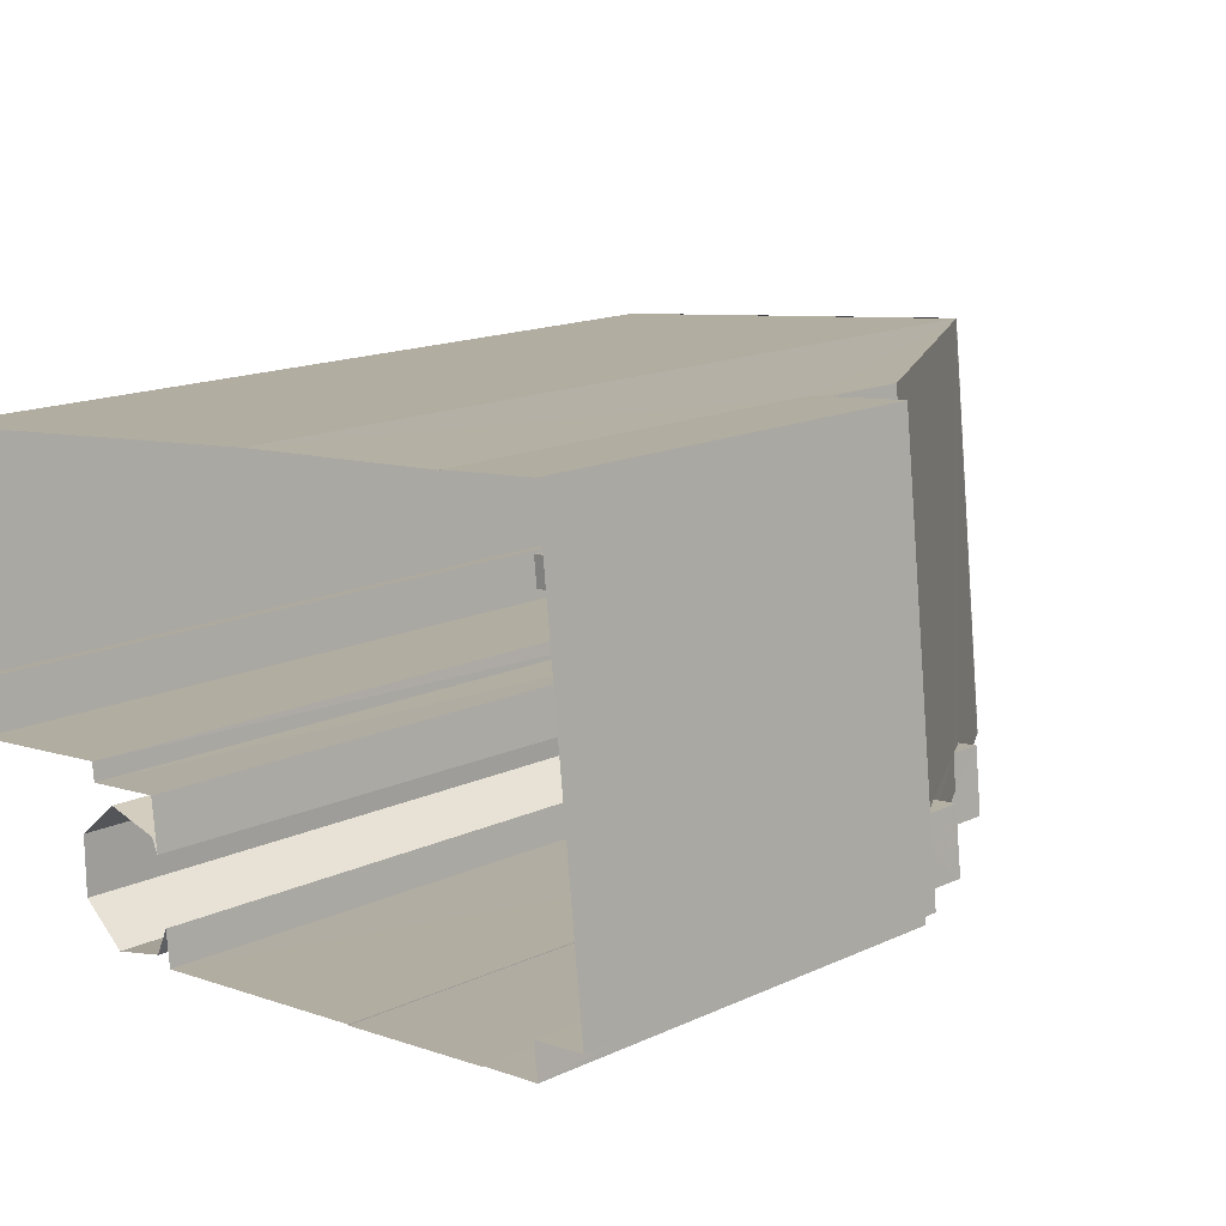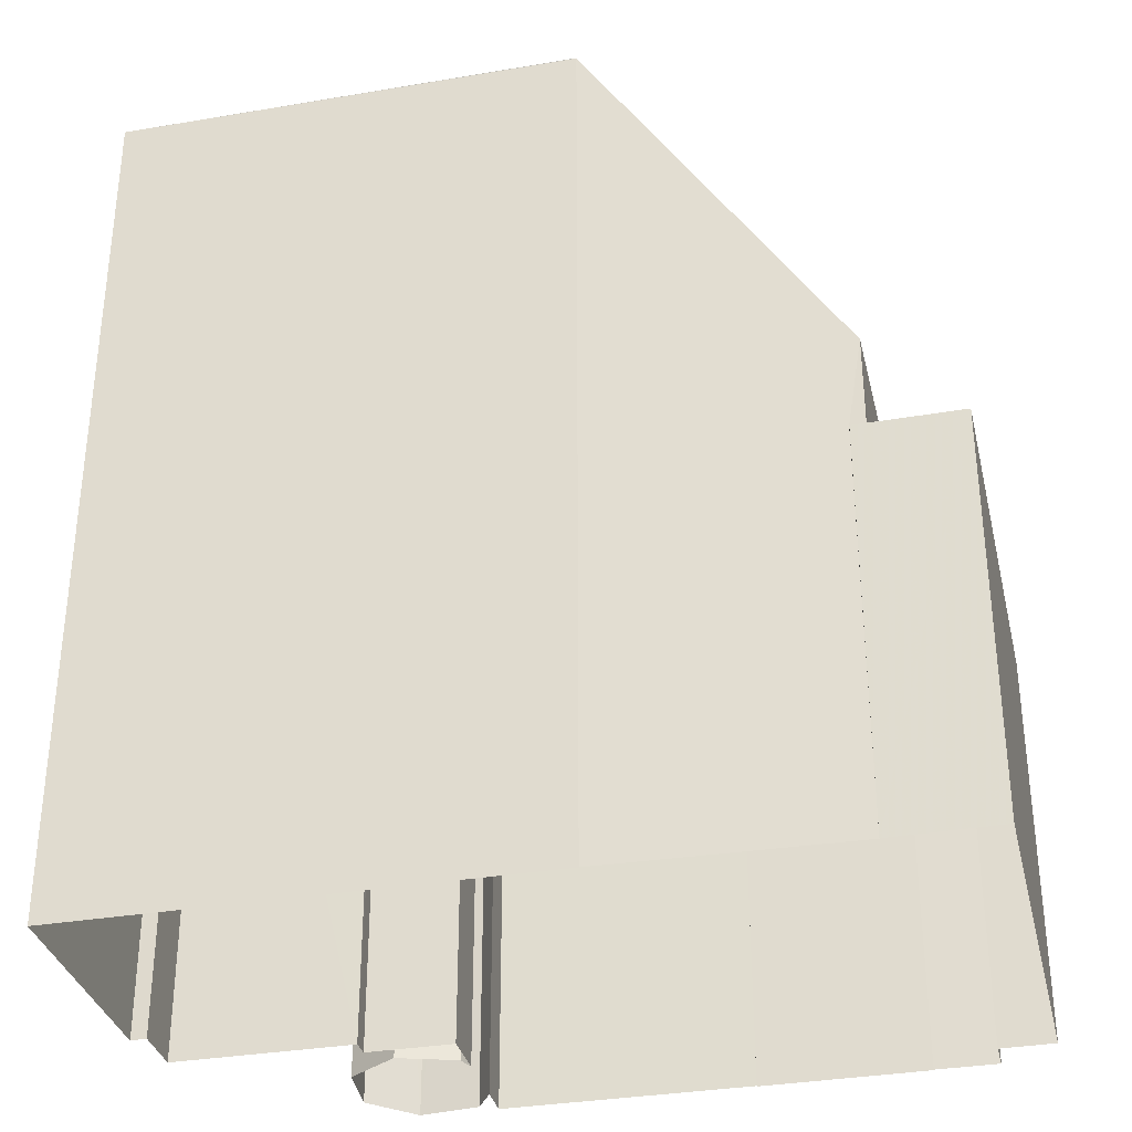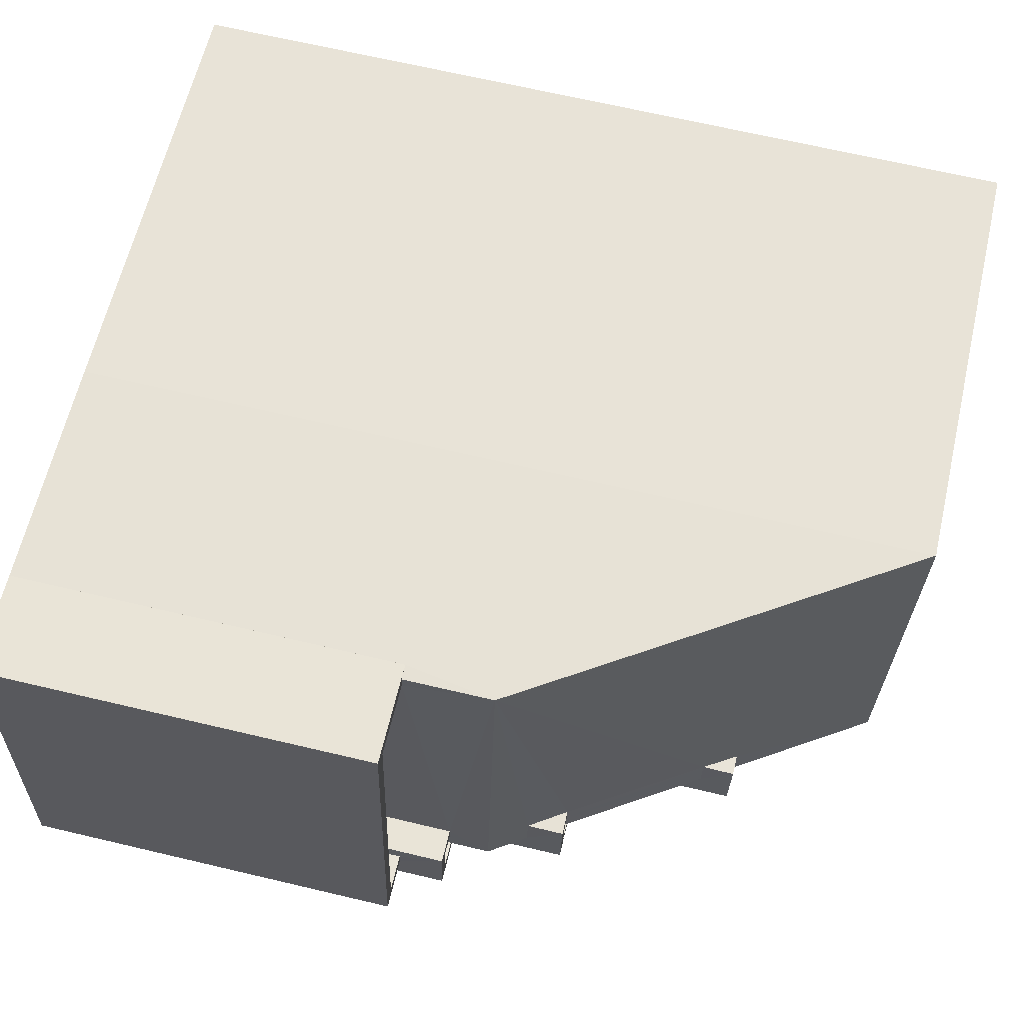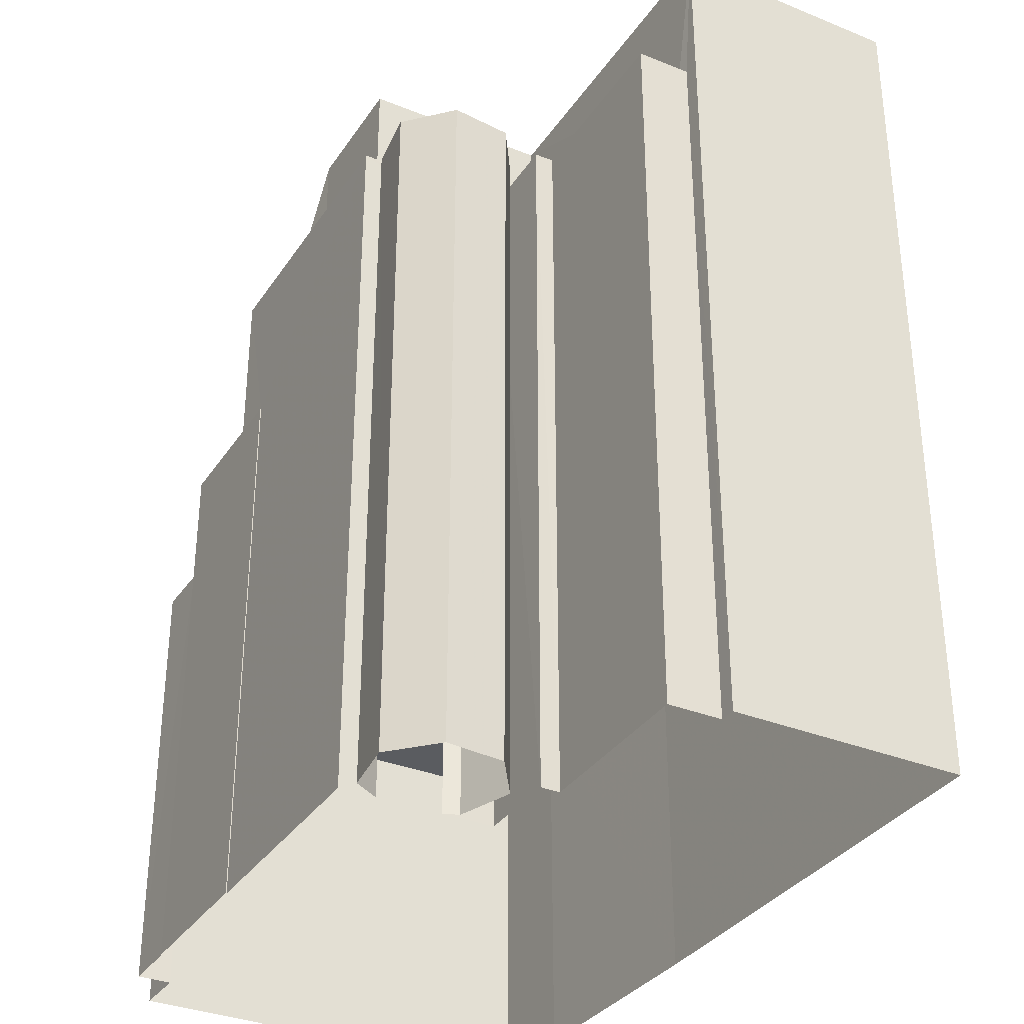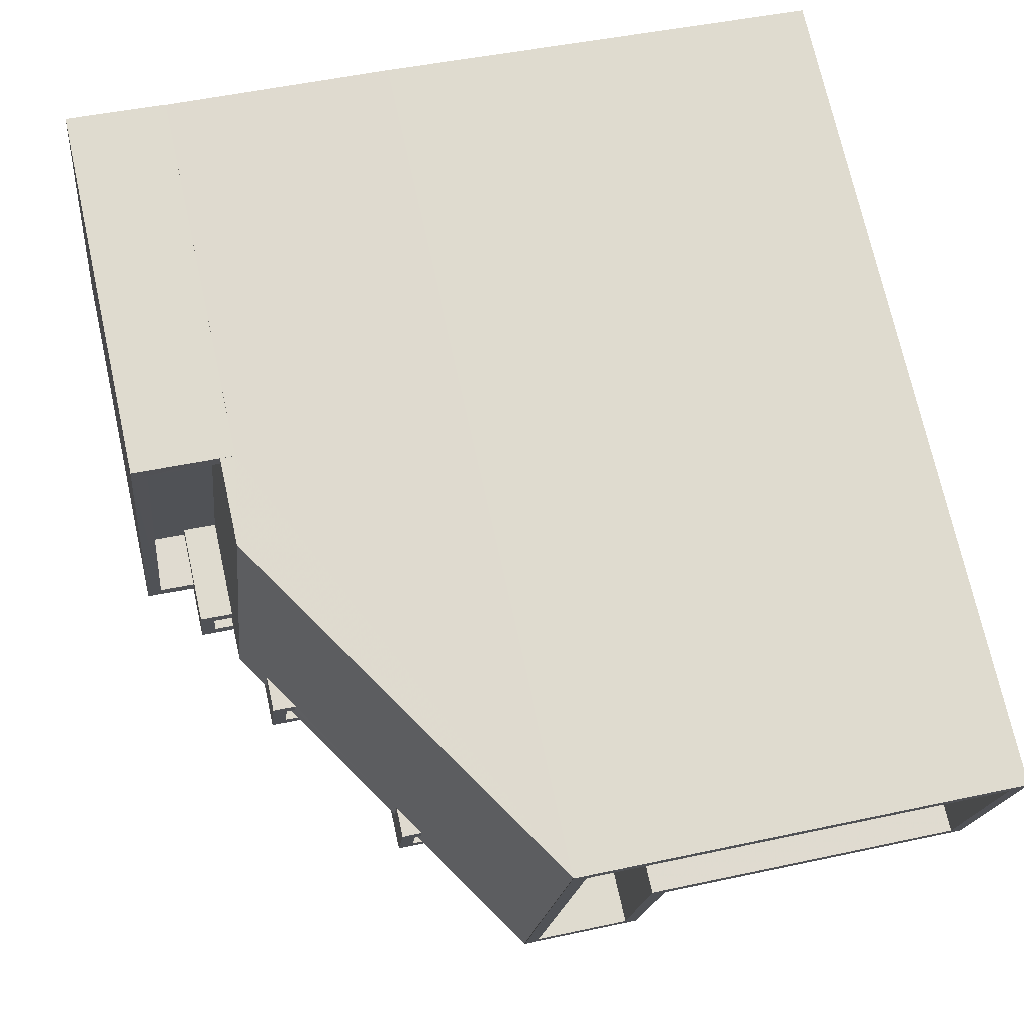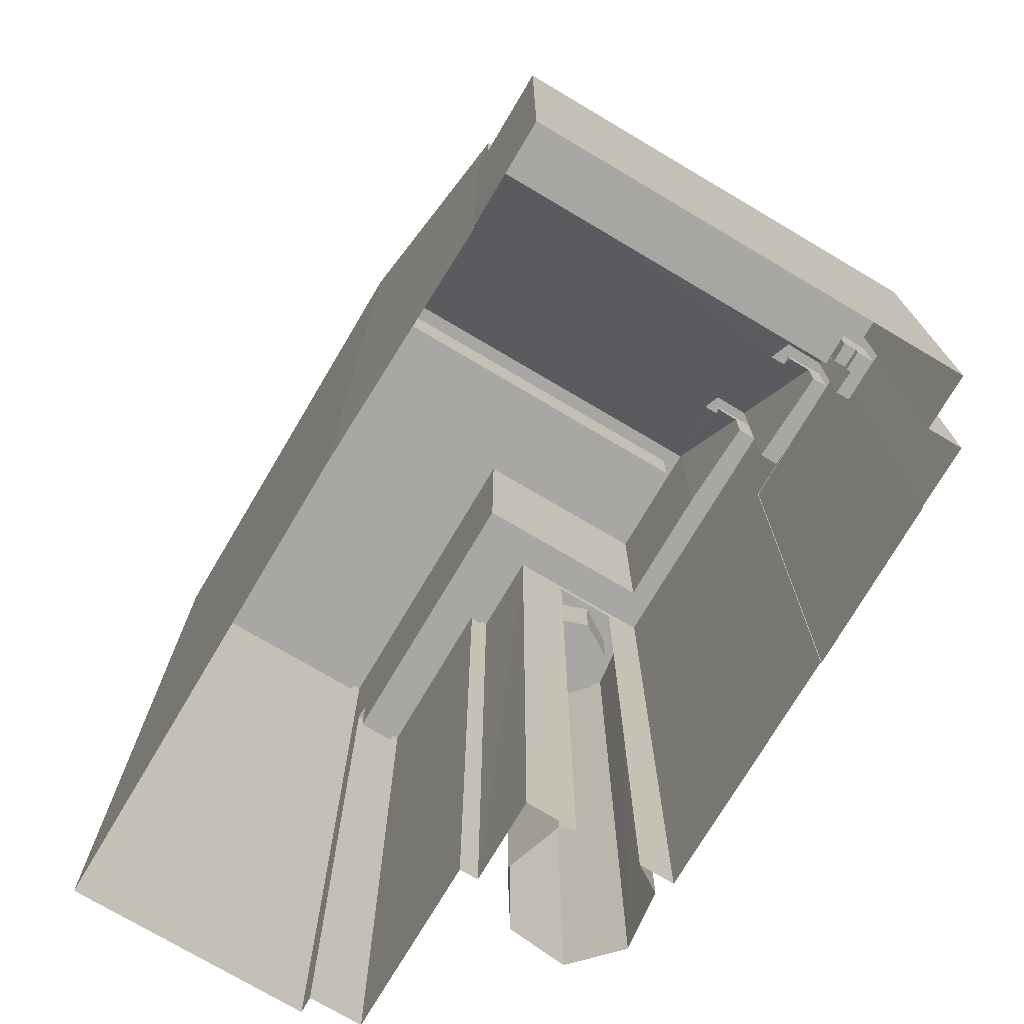
<metadata>
{"format":"obj","ext":"obj","renderer":"f3d","projection":"perspective","resolution":1024,"background":"white","views":[{"elev":15.5,"azim":-134.1,"up":"+Y"},{"elev":-33.8,"azim":-173.1,"up":"+Z"},{"elev":68.1,"azim":-76.8,"up":"+Y"},{"elev":-33.9,"azim":55.0,"up":"+Z"},{"elev":72.5,"azim":-12.5,"up":"+Y"},{"elev":-74.5,"azim":-126.8,"up":"+Z"}]}
</metadata>
<code>
v -8.883e+04 -9.884e+04 8.598
v -8.883e+04 -9.884e+04 8.598
v -8.883e+04 -9.884e+04 8.597
v -8.883e+04 -9.884e+04 8.598
v -8.883e+04 -9.884e+04 8.598
v -8.883e+04 -9.884e+04 8.598
v -8.883e+04 -9.884e+04 8.597
v -8.883e+04 -9.884e+04 8.597
v -8.883e+04 -9.884e+04 8.597
v -8.883e+04 -9.884e+04 8.598
v -8.883e+04 -9.884e+04 8.597
v -8.884e+04 -9.884e+04 8.598
v -8.884e+04 -9.884e+04 8.598
v -8.884e+04 -9.884e+04 8.598
v -8.884e+04 -9.884e+04 8.598
v -8.884e+04 -9.884e+04 8.598
v -8.884e+04 -9.884e+04 8.598
v -8.883e+04 -9.884e+04 8.597
v -8.884e+04 -9.884e+04 8.598
v -8.884e+04 -9.884e+04 8.598
v -8.884e+04 -9.884e+04 8.598
v -8.883e+04 -9.884e+04 8.598
v -8.883e+04 -9.884e+04 8.598
v -8.884e+04 -9.884e+04 8.598
v -8.883e+04 -9.884e+04 8.598
v -8.883e+04 -9.884e+04 8.598
v -8.883e+04 -9.884e+04 8.598
v -8.883e+04 -9.884e+04 22.85
v -8.883e+04 -9.884e+04 22.85
v -8.883e+04 -9.884e+04 22.85
v -8.883e+04 -9.884e+04 22.85
v -8.883e+04 -9.884e+04 22.85
v -8.883e+04 -9.884e+04 22.85
v -8.883e+04 -9.884e+04 22.85
v -8.883e+04 -9.884e+04 22.85
v -8.883e+04 -9.884e+04 22.85
v -8.883e+04 -9.884e+04 22.85
v -8.883e+04 -9.884e+04 19.58
v -8.883e+04 -9.884e+04 19.58
v -8.883e+04 -9.884e+04 19.58
v -8.883e+04 -9.884e+04 19.58
v -8.884e+04 -9.884e+04 19.58
v -8.884e+04 -9.884e+04 19.58
v -8.883e+04 -9.884e+04 19.58
v -8.884e+04 -9.884e+04 19.58
v -8.883e+04 -9.884e+04 19.58
v -8.883e+04 -9.884e+04 19.58
v -8.883e+04 -9.884e+04 19.58
v -8.884e+04 -9.884e+04 17.82
v -8.884e+04 -9.884e+04 17.82
v -8.884e+04 -9.884e+04 17.82
v -8.884e+04 -9.884e+04 17.82
v -8.884e+04 -9.884e+04 17.82
v -8.884e+04 -9.884e+04 17.82
v -8.884e+04 -9.884e+04 17.82
v -8.884e+04 -9.884e+04 17.82
v -8.884e+04 -9.884e+04 17.82
v -8.884e+04 -9.884e+04 17.82
v -8.883e+04 -9.884e+04 20.36
v -8.883e+04 -9.884e+04 20.36
v -8.883e+04 -9.884e+04 20.36
v -8.883e+04 -9.884e+04 20.36
v -8.883e+04 -9.884e+04 20.36
v -8.883e+04 -9.884e+04 20.36
v -8.883e+04 -9.884e+04 20.36
v -8.883e+04 -9.884e+04 20.36
v -8.883e+04 -9.884e+04 20.36
v -8.883e+04 -9.884e+04 20.36
v -8.883e+04 -9.884e+04 20.36
v -8.883e+04 -9.884e+04 20.36
v -8.883e+04 -9.884e+04 20.36
v -8.883e+04 -9.884e+04 20.36
v -8.883e+04 -9.884e+04 20.36
v -8.884e+04 -9.884e+04 17.18
v -8.884e+04 -9.884e+04 16.55
v -8.884e+04 -9.884e+04 16.55
v -8.884e+04 -9.884e+04 20.03
v -8.883e+04 -9.884e+04 22.84
v -8.884e+04 -9.884e+04 20.58
v -8.884e+04 -9.884e+04 22.84
v -8.884e+04 -9.884e+04 17.18
v -8.884e+04 -9.884e+04 20.58
v -8.884e+04 -9.884e+04 20.42
v -8.884e+04 -9.884e+04 17.57
v -8.884e+04 -9.884e+04 17.57
v -8.884e+04 -9.884e+04 20.03
v -8.884e+04 -9.884e+04 20.42
v -8.884e+04 -9.884e+04 15.06
v -8.884e+04 -9.884e+04 15.06
v -8.884e+04 -9.884e+04 15.06
v -8.884e+04 -9.884e+04 15.06
v -8.884e+04 -9.884e+04 15.06
v -8.884e+04 -9.884e+04 15.06
v -8.884e+04 -9.884e+04 15.06
v -8.884e+04 -9.884e+04 15.06
v -8.884e+04 -9.884e+04 15.06
v -8.884e+04 -9.884e+04 15.06
v -8.884e+04 -9.884e+04 14.84
v -8.884e+04 -9.884e+04 14.84
v -8.884e+04 -9.884e+04 14.84
v -8.884e+04 -9.884e+04 14.84
v -8.884e+04 -9.884e+04 14.84
v -8.884e+04 -9.884e+04 14.84
v -8.884e+04 -9.884e+04 15.84
v -8.884e+04 -9.884e+04 15.84
v -8.884e+04 -9.884e+04 15.84
v -8.884e+04 -9.884e+04 15.84
v -8.884e+04 -9.884e+04 15.84
v -8.884e+04 -9.884e+04 15.84
v -8.884e+04 -9.884e+04 15.84
v -8.884e+04 -9.884e+04 15.84
v -8.883e+04 -9.884e+04 21.85
v -8.883e+04 -9.884e+04 21.85
v -8.883e+04 -9.884e+04 21.85
v -8.883e+04 -9.884e+04 21.85
v -8.883e+04 -9.884e+04 21.85
v -8.883e+04 -9.884e+04 21.85
v -8.884e+04 -9.884e+04 14.06
v -8.884e+04 -9.884e+04 14.06
v -8.884e+04 -9.884e+04 14.06
v -8.884e+04 -9.884e+04 14.06
v -8.884e+04 -9.884e+04 14.06
v -8.884e+04 -9.884e+04 14.06
v -8.883e+04 -9.884e+04 22.85
v -8.884e+04 -9.884e+04 22.85
v -8.884e+04 -9.884e+04 20.58
v -8.884e+04 -9.884e+04 20.58
v -8.884e+04 -9.884e+04 20.58
v -8.883e+04 -9.884e+04 20.58
v -8.883e+04 -9.884e+04 20.58
v -8.883e+04 -9.884e+04 20.58
v -8.883e+04 -9.884e+04 20.58
v -8.883e+04 -9.884e+04 20.58
v -8.883e+04 -9.884e+04 20.58
v -8.883e+04 -9.884e+04 20.58
v -8.883e+04 -9.884e+04 20.58
v -8.883e+04 -9.884e+04 20.58
v -8.883e+04 -9.884e+04 20.58
v -8.883e+04 -9.884e+04 20.58
v -8.883e+04 -9.884e+04 20.58
v -8.884e+04 -9.884e+04 20.58
v -8.884e+04 -9.884e+04 15.06
v -8.884e+04 -9.884e+04 15.06
v -8.884e+04 -9.884e+04 15.06
v -8.884e+04 -9.884e+04 15.06
v -8.883e+04 -9.884e+04 19.36
v -8.883e+04 -9.884e+04 19.36
v -8.883e+04 -9.884e+04 19.36
v -8.883e+04 -9.884e+04 19.36
v -8.883e+04 -9.884e+04 19.36
v -8.883e+04 -9.884e+04 19.36
v -8.883e+04 -9.884e+04 19.36
v -8.884e+04 -9.884e+04 14.84
v -8.884e+04 -9.884e+04 14.84
v -8.884e+04 -9.884e+04 14.84
v -8.884e+04 -9.884e+04 14.84
v -8.884e+04 -9.884e+04 16.82
v -8.884e+04 -9.884e+04 16.82
v -8.884e+04 -9.884e+04 16.82
v -8.884e+04 -9.884e+04 16.82
f 1 2 3
f 4 5 2
f 6 4 1
f 7 8 9
f 9 8 10
f 11 8 7
f 12 13 14
f 15 16 14
f 17 8 18
f 19 20 17
f 21 20 19
f 17 13 6
f 22 23 1
f 20 24 15
f 10 25 26
f 25 27 26
f 23 25 17
f 1 4 2
f 23 6 1
f 8 25 10
f 13 15 14
f 17 25 8
f 15 17 20
f 17 6 23
f 17 15 13
f 28 29 30
f 28 30 31
f 32 33 34
f 33 35 36
f 30 36 35
f 37 33 32
f 30 35 31
f 37 35 33
f 38 39 40
f 38 40 41
f 42 43 44
f 42 45 43
f 46 47 38
f 44 46 48
f 42 44 48
f 48 46 41
f 46 38 41
f 49 50 51
f 49 51 52
f 53 54 52
f 55 56 54
f 57 56 55
f 51 58 53
f 53 55 54
f 51 53 52
f 59 60 61
f 62 63 59
f 64 63 62
f 65 66 67
f 68 69 64
f 70 71 66
f 69 71 70
f 72 59 61
f 66 73 67
f 71 73 66
f 62 59 72
f 71 69 68
f 62 68 64
f 74 75 76
f 77 78 75
f 78 79 80
f 74 76 81
f 80 82 83
f 84 57 85
f 86 57 84
f 83 82 87
f 56 75 74
f 77 57 86
f 57 77 56
f 79 78 77
f 79 82 80
f 77 75 56
f 88 89 90
f 91 92 93
f 92 91 94
f 89 95 90
f 95 94 91
f 96 90 97
f 95 91 97
f 90 95 97
f 98 99 100
f 101 100 102
f 102 100 103
f 100 99 103
f 104 105 106
f 105 104 107
f 108 109 110
f 111 108 110
f 109 107 104
f 109 104 110
f 112 113 114
f 113 115 114
f 116 112 114
f 117 116 114
f 118 119 120
f 119 121 120
f 120 122 123
f 120 121 122
f 28 124 29
f 124 125 29
f 32 34 124
f 34 125 124
f 126 127 128
f 127 129 130
f 126 128 79
f 130 131 132
f 133 134 135
f 135 132 131
f 136 137 138
f 79 128 82
f 137 139 138
f 138 134 133
f 133 135 140
f 136 138 133
f 135 131 140
f 130 129 131
f 141 127 130
f 127 141 128
f 142 143 144
f 142 145 143
f 146 147 148
f 149 146 148
f 147 150 151
f 150 152 151
f 148 147 151
f 153 154 155
f 156 153 155
f 65 61 60
f 65 67 61
f 157 158 159
f 157 160 158
f 37 112 116
f 37 32 112
f 32 113 112
f 32 124 113
f 146 73 147
f 146 67 73
f 130 44 43
f 141 130 43
f 156 144 153
f 156 142 144
f 6 78 4
f 4 78 33
f 78 34 33
f 46 130 132
f 46 44 130
f 160 86 84
f 158 160 84
f 105 107 24
f 20 105 24
f 135 47 46
f 132 135 46
f 16 94 95
f 14 16 95
f 25 70 27
f 25 69 70
f 12 88 13
f 12 89 88
f 20 21 105
f 21 52 105
f 81 54 74
f 81 52 54
f 101 102 106
f 101 106 81
f 106 105 81
f 105 52 81
f 60 7 9
f 60 59 7
f 148 61 149
f 148 72 61
f 87 128 83
f 45 83 43
f 43 83 141
f 83 128 141
f 93 123 122
f 91 93 122
f 49 21 19
f 49 52 21
f 155 111 110
f 155 154 111
f 93 109 120
f 109 92 107
f 107 92 24
f 123 93 120
f 24 92 15
f 109 93 92
f 10 60 9
f 10 65 60
f 78 125 34
f 78 80 125
f 131 23 22
f 140 131 22
f 58 159 53
f 58 157 159
f 87 82 128
f 156 155 142
f 155 110 142
f 99 145 103
f 103 145 104
f 145 110 104
f 142 110 145
f 71 150 147
f 73 71 147
f 85 57 55
f 139 30 41
f 30 139 36
f 36 137 5
f 41 40 139
f 5 137 2
f 139 137 36
f 125 80 29
f 29 80 48
f 80 42 48
f 102 103 104
f 106 102 104
f 99 98 143
f 145 99 143
f 56 74 54
f 79 77 126
f 95 89 12
f 14 95 12
f 70 26 27
f 70 66 26
f 40 39 138
f 139 40 138
f 137 136 3
f 2 137 3
f 140 22 1
f 133 140 1
f 37 116 117
f 35 37 117
f 8 11 63
f 64 8 63
f 33 5 4
f 33 36 5
f 31 114 115
f 28 31 115
f 124 115 113
f 124 28 115
f 90 75 88
f 13 88 6
f 88 78 6
f 88 75 78
f 30 48 41
f 30 29 48
f 18 8 64
f 64 129 18
f 129 69 131
f 23 69 25
f 131 69 23
f 129 64 69
f 68 62 151
f 152 68 151
f 100 76 143
f 98 100 143
f 96 119 118
f 76 75 108
f 90 96 75
f 153 144 154
f 118 108 96
f 143 111 144
f 76 108 111
f 111 154 144
f 76 111 143
f 108 75 96
f 50 49 19
f 17 50 19
f 138 39 38
f 134 138 38
f 35 117 114
f 31 35 114
f 118 120 109
f 108 118 109
f 68 152 150
f 71 68 150
f 66 65 10
f 26 66 10
f 15 94 16
f 15 92 94
f 136 1 3
f 136 133 1
f 58 51 86
f 160 157 58
f 51 127 86
f 86 127 126
f 86 126 77
f 160 58 86
f 119 97 121
f 119 96 97
f 97 91 122
f 121 97 122
f 63 11 7
f 59 63 7
f 135 38 47
f 135 134 38
f 127 50 129
f 129 50 18
f 127 51 50
f 18 50 17
f 61 146 149
f 61 67 146
f 85 55 84
f 158 84 159
f 159 84 53
f 84 55 53
f 62 148 151
f 62 72 148
f 101 81 76
f 100 101 76
f 42 83 45
f 42 80 83

</code>
